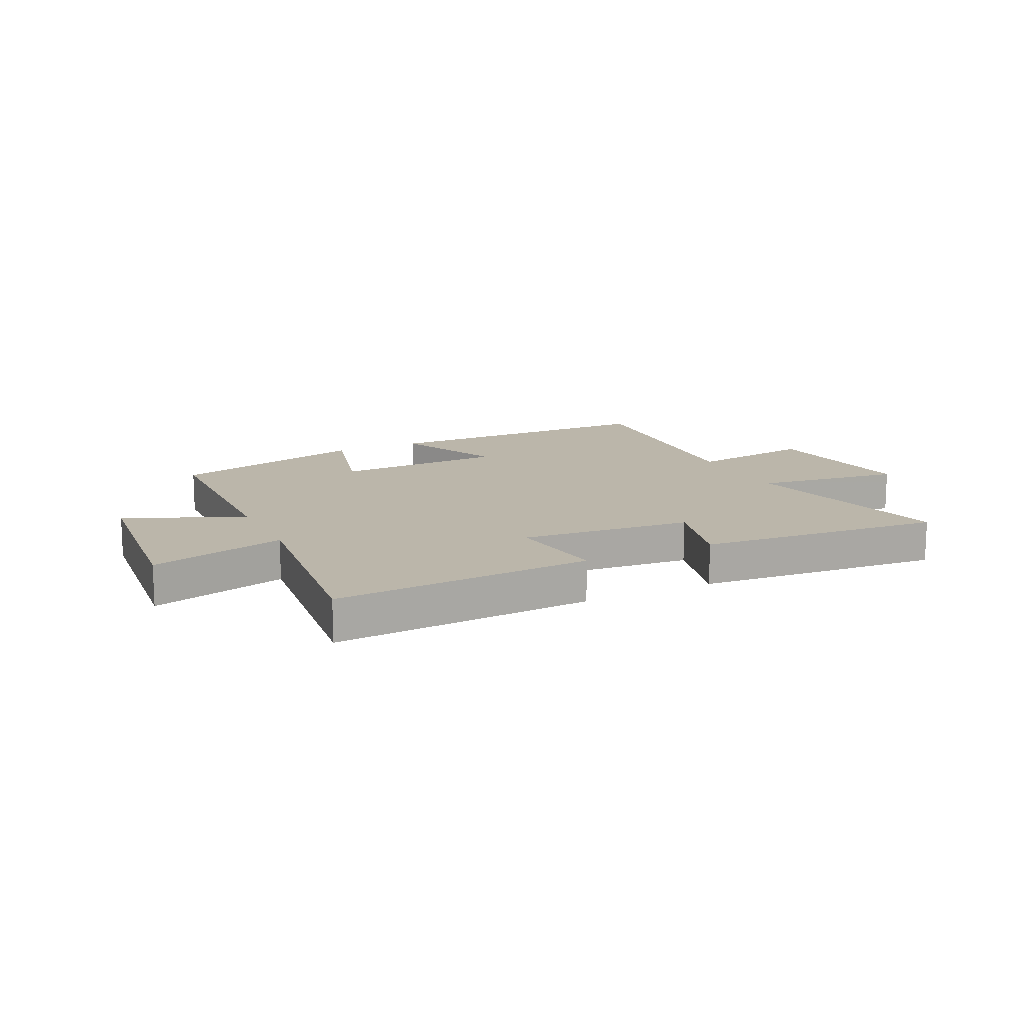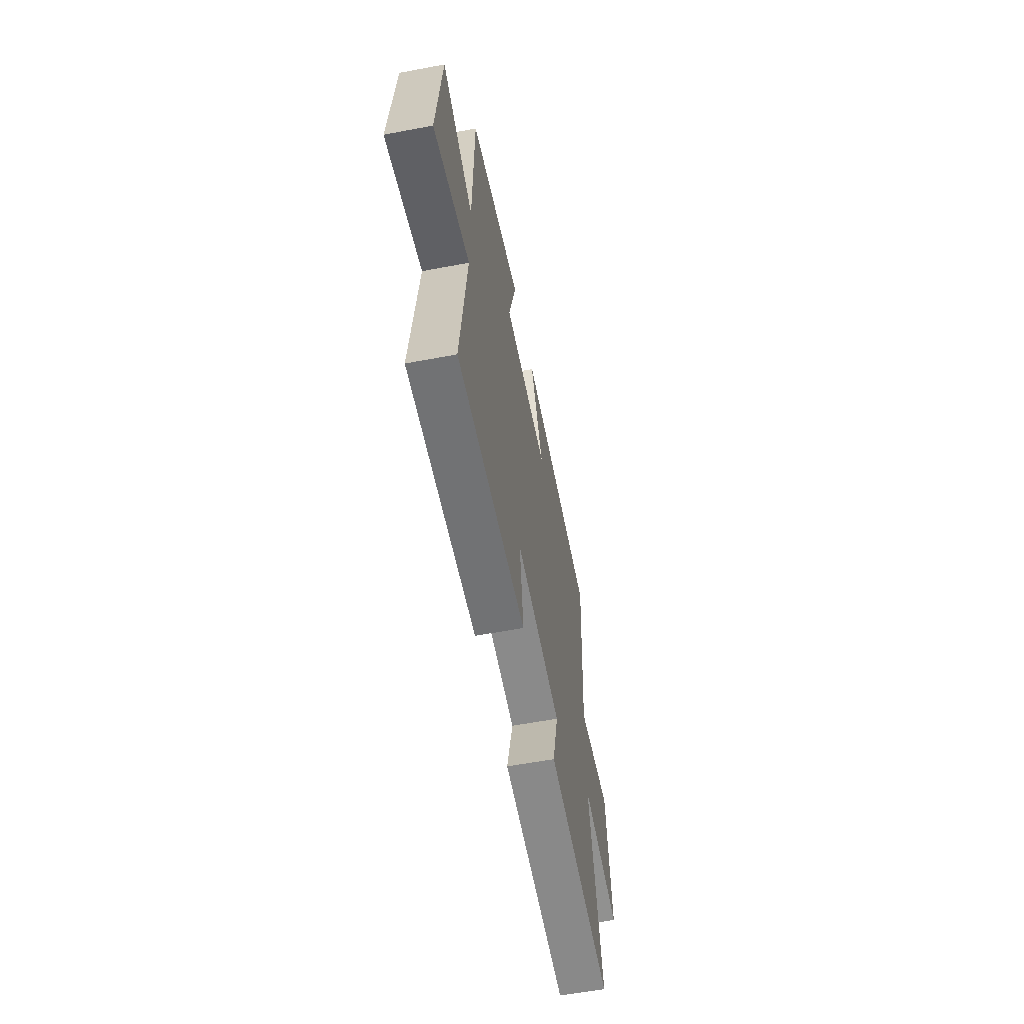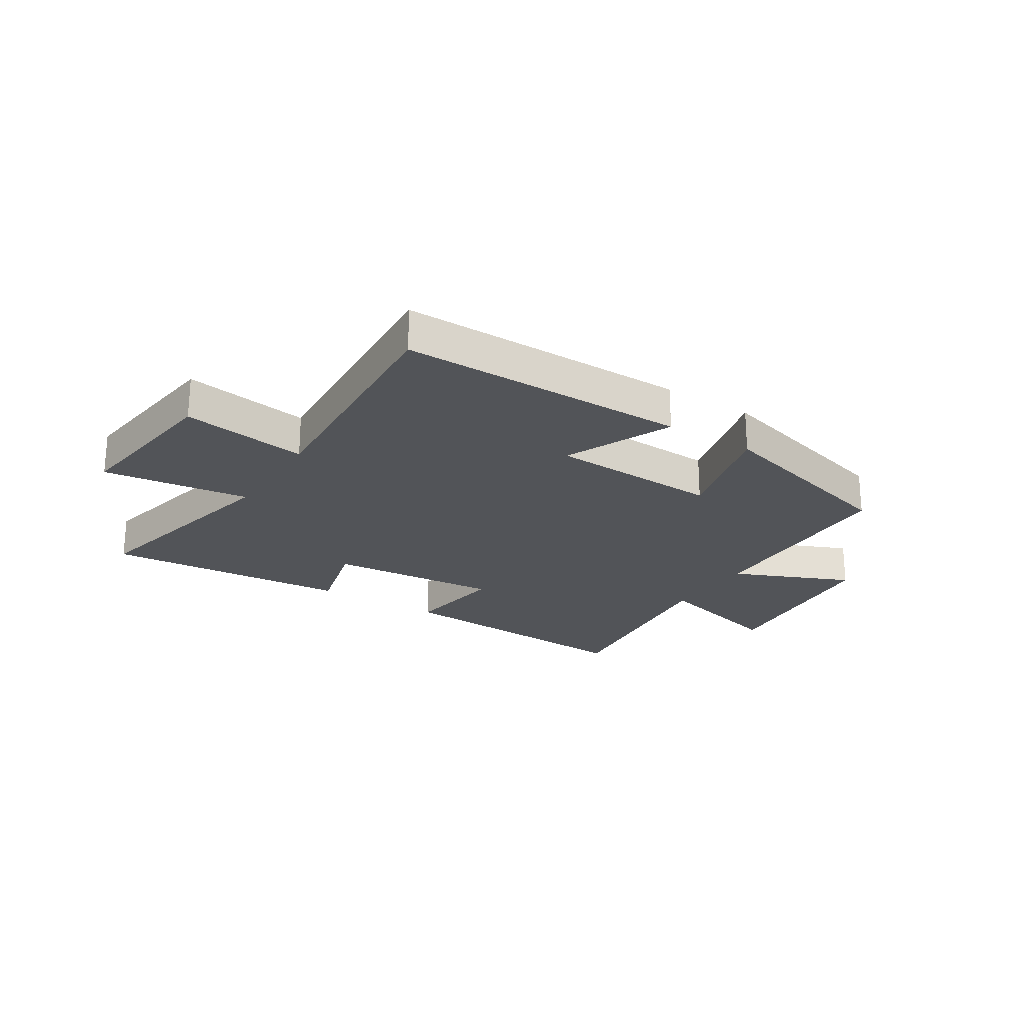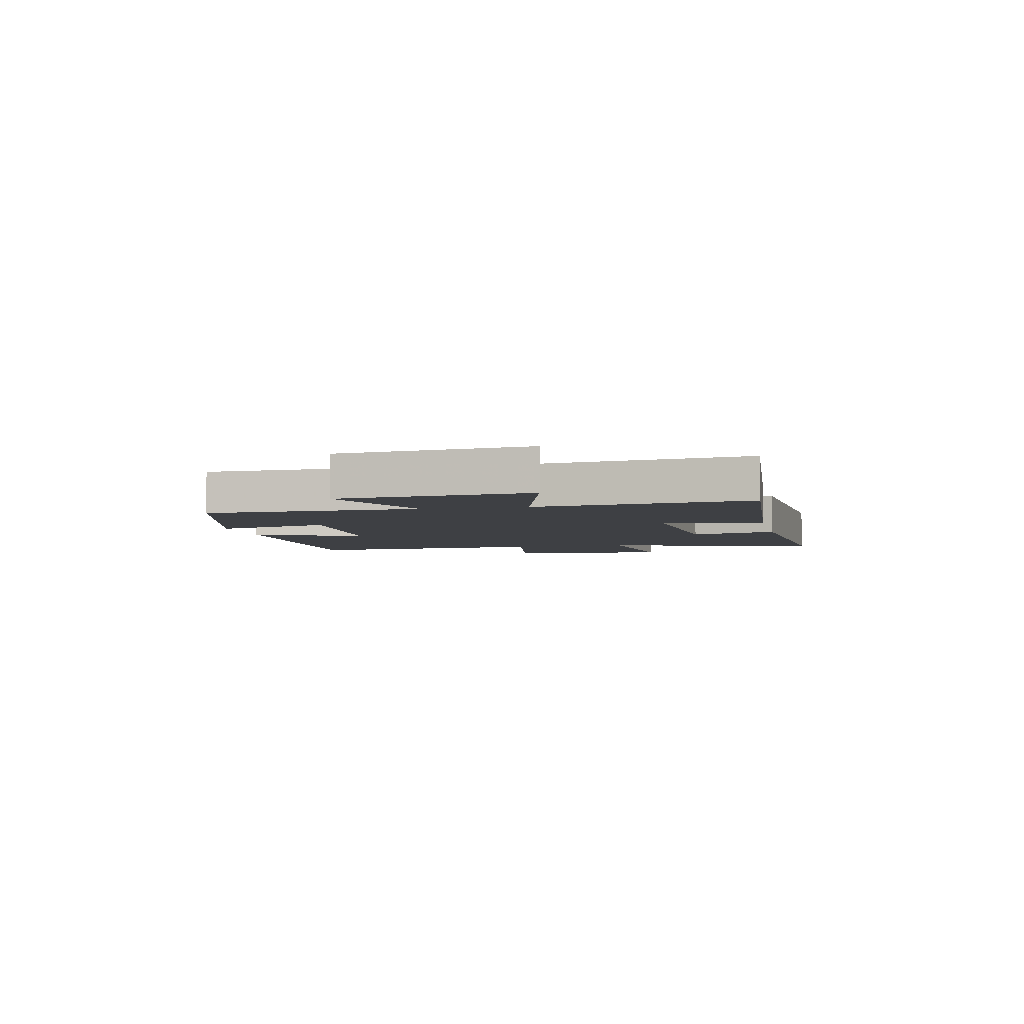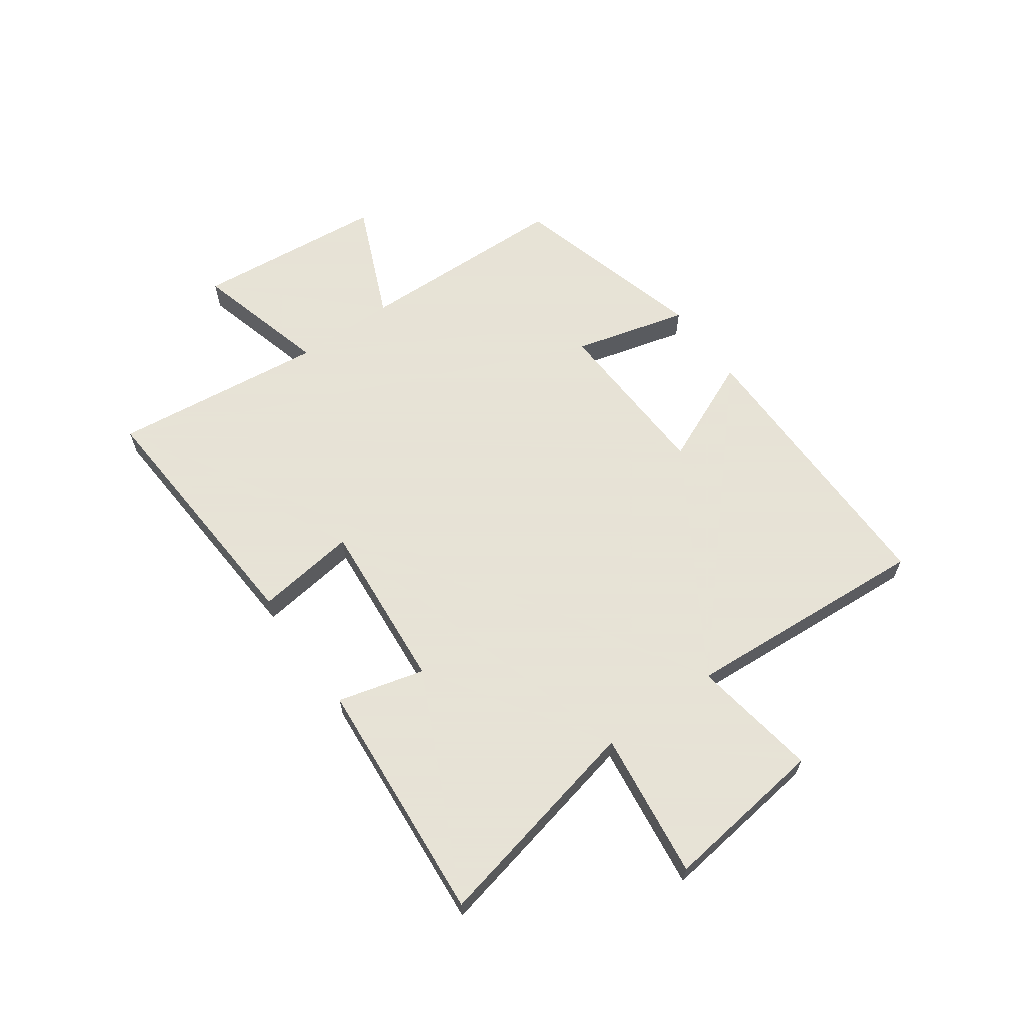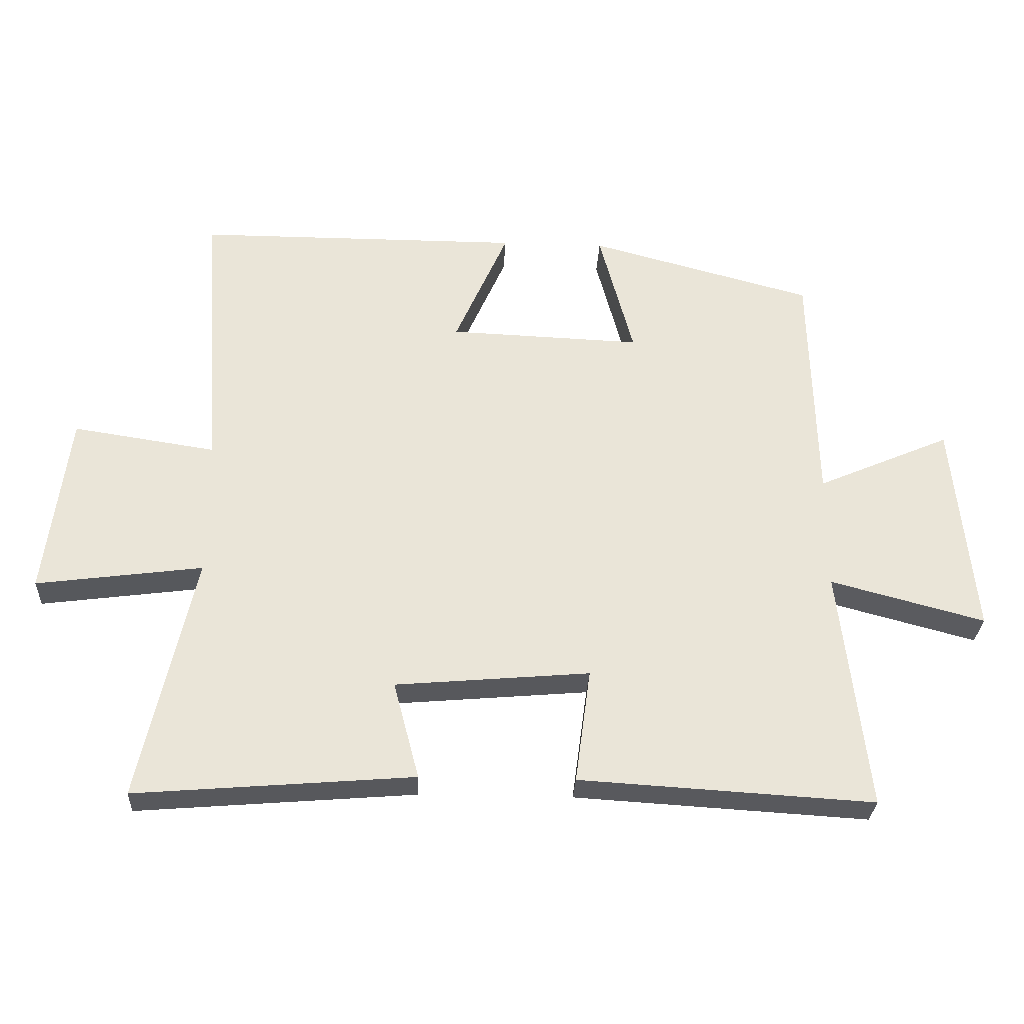
<metadata>
{"format":"obj","ext":"obj","renderer":"f3d","projection":"perspective","resolution":1024,"background":"white","views":[{"elev":13.9,"azim":154.3,"up":"+Y"},{"elev":-58.8,"azim":101.0,"up":"+Z"},{"elev":-23.3,"azim":-32.5,"up":"+Y"},{"elev":-4.7,"azim":101.8,"up":"+Y"},{"elev":62.8,"azim":-125.6,"up":"+Y"},{"elev":-29.6,"azim":-2.7,"up":"+Z"}]}
</metadata>
<code>
v 0.543 0.07 -0.528
v 0.086 0.07 -0.5
v 0.11 0.07 -0.322
v -0.192 0.07 -0.348
v -0.152 0.07 -0.5
v -0.584 0.07 -0.535
v -0.5 0.07 -0.152
v -0.758 0.07 -0.186
v -0.722 0.07 0.1
v -0.5 0.07 0.066
v -0.529 0.07 0.5
v -0.022 0.07 0.5
v -0.105 0.07 0.311
v 0.195 0.07 0.299
v 0.142 0.07 0.5
v 0.491 0.07 0.406
v 0.5 0.07 0.03
v 0.708 0.07 0.12
v 0.74 0.07 -0.216
v 0.5 0.07 -0.152
v 0.543 0 -0.528
v 0.086 0 -0.5
v 0.11 0 -0.322
v -0.192 0 -0.348
v -0.152 0 -0.5
v -0.584 0 -0.535
v -0.5 0 -0.152
v -0.758 0 -0.186
v -0.722 0 0.1
v -0.5 0 0.066
v -0.529 0 0.5
v -0.022 0 0.5
v -0.105 0 0.311
v 0.195 0 0.299
v 0.142 0 0.5
v 0.491 0 0.406
v 0.5 0 0.03
v 0.708 0 0.12
v 0.74 0 -0.216
v 0.5 0 -0.152
f 17 18 19 20
f 15 16 17 20
f 14 15 20 1
f 13 14 1
f 10 11 12 13
f 10 13 1
f 7 8 9 10
f 4 5 6 7
f 3 4 7 10
f 1 2 3
f 1 3 10
f 40 39 38 37
f 40 37 36 35
f 21 40 35 34
f 21 34 33
f 33 32 31 30
f 21 33 30
f 30 29 28 27
f 27 26 25 24
f 30 27 24 23
f 23 22 21
f 30 23 21
f 1 21 22 2
f 2 22 23 3
f 3 23 24 4
f 4 24 25 5
f 5 25 26 6
f 6 26 27 7
f 7 27 28 8
f 8 28 29 9
f 9 29 30 10
f 10 30 31 11
f 11 31 32 12
f 12 32 33 13
f 13 33 34 14
f 14 34 35 15
f 15 35 36 16
f 16 36 37 17
f 17 37 38 18
f 18 38 39 19
f 19 39 40 20
f 20 40 21 1

</code>
